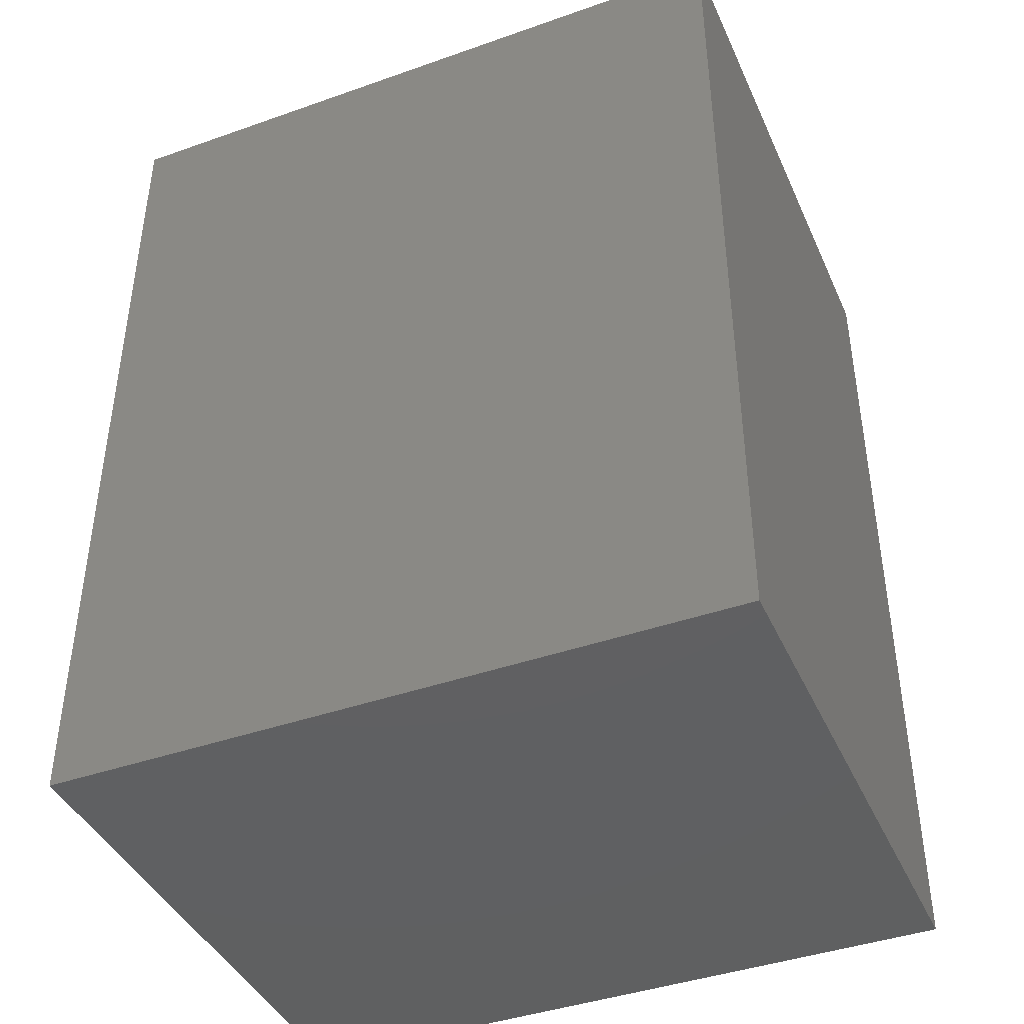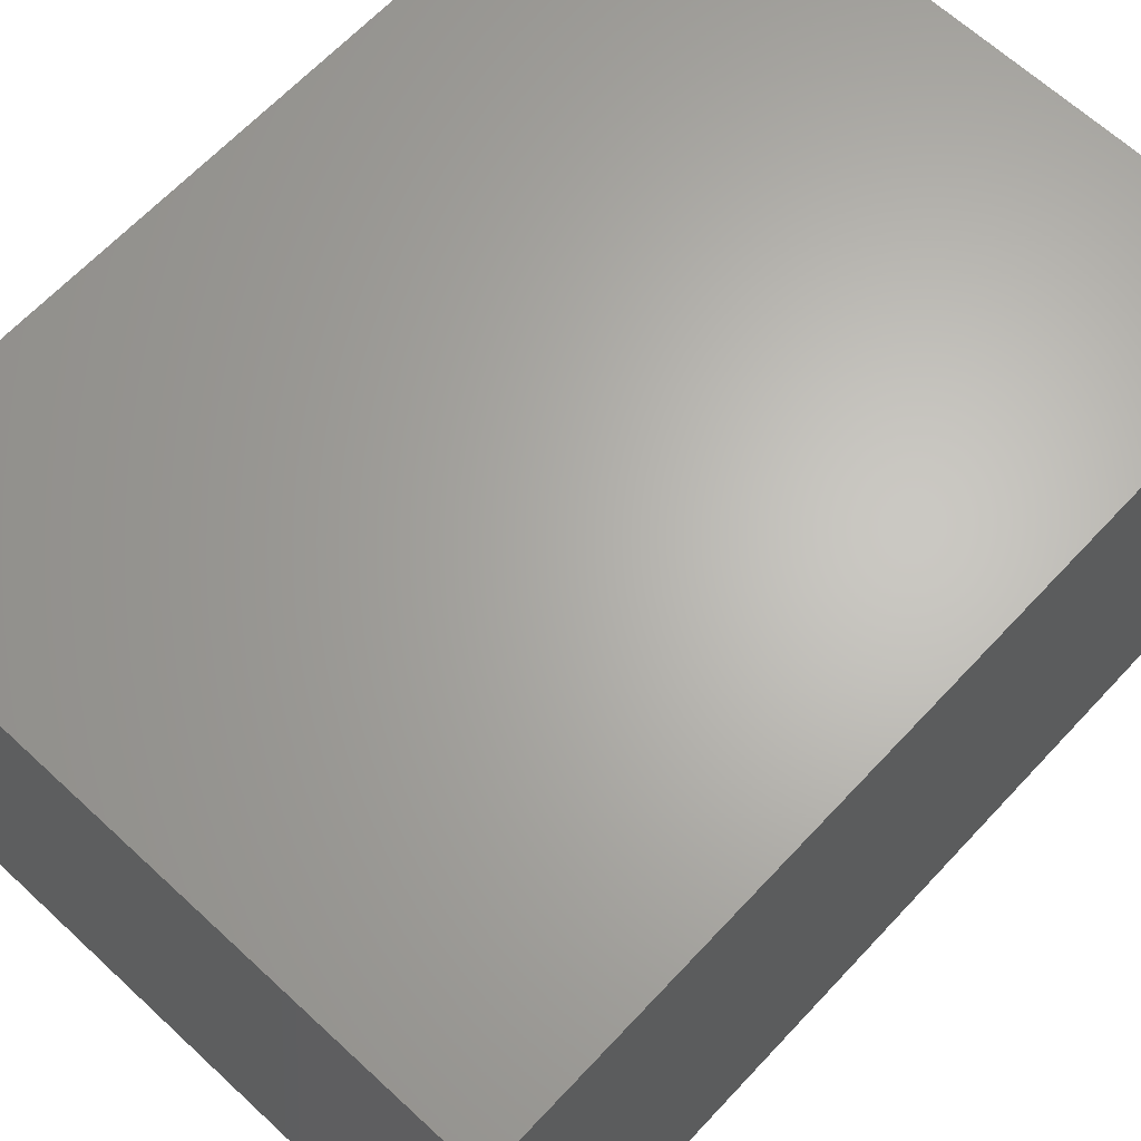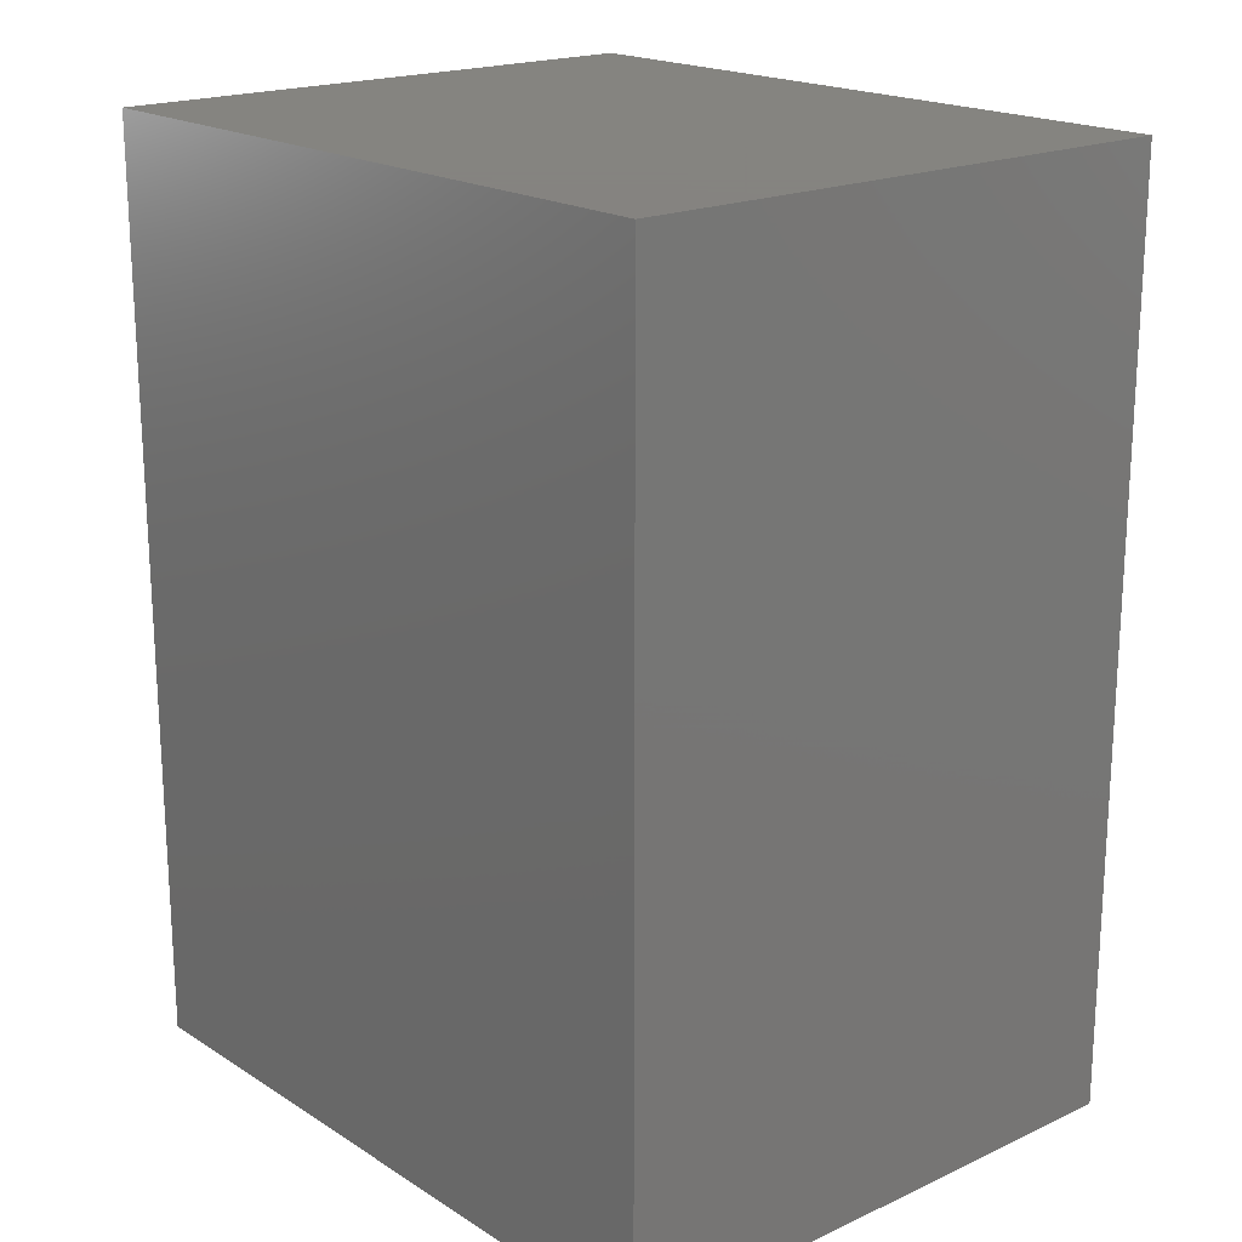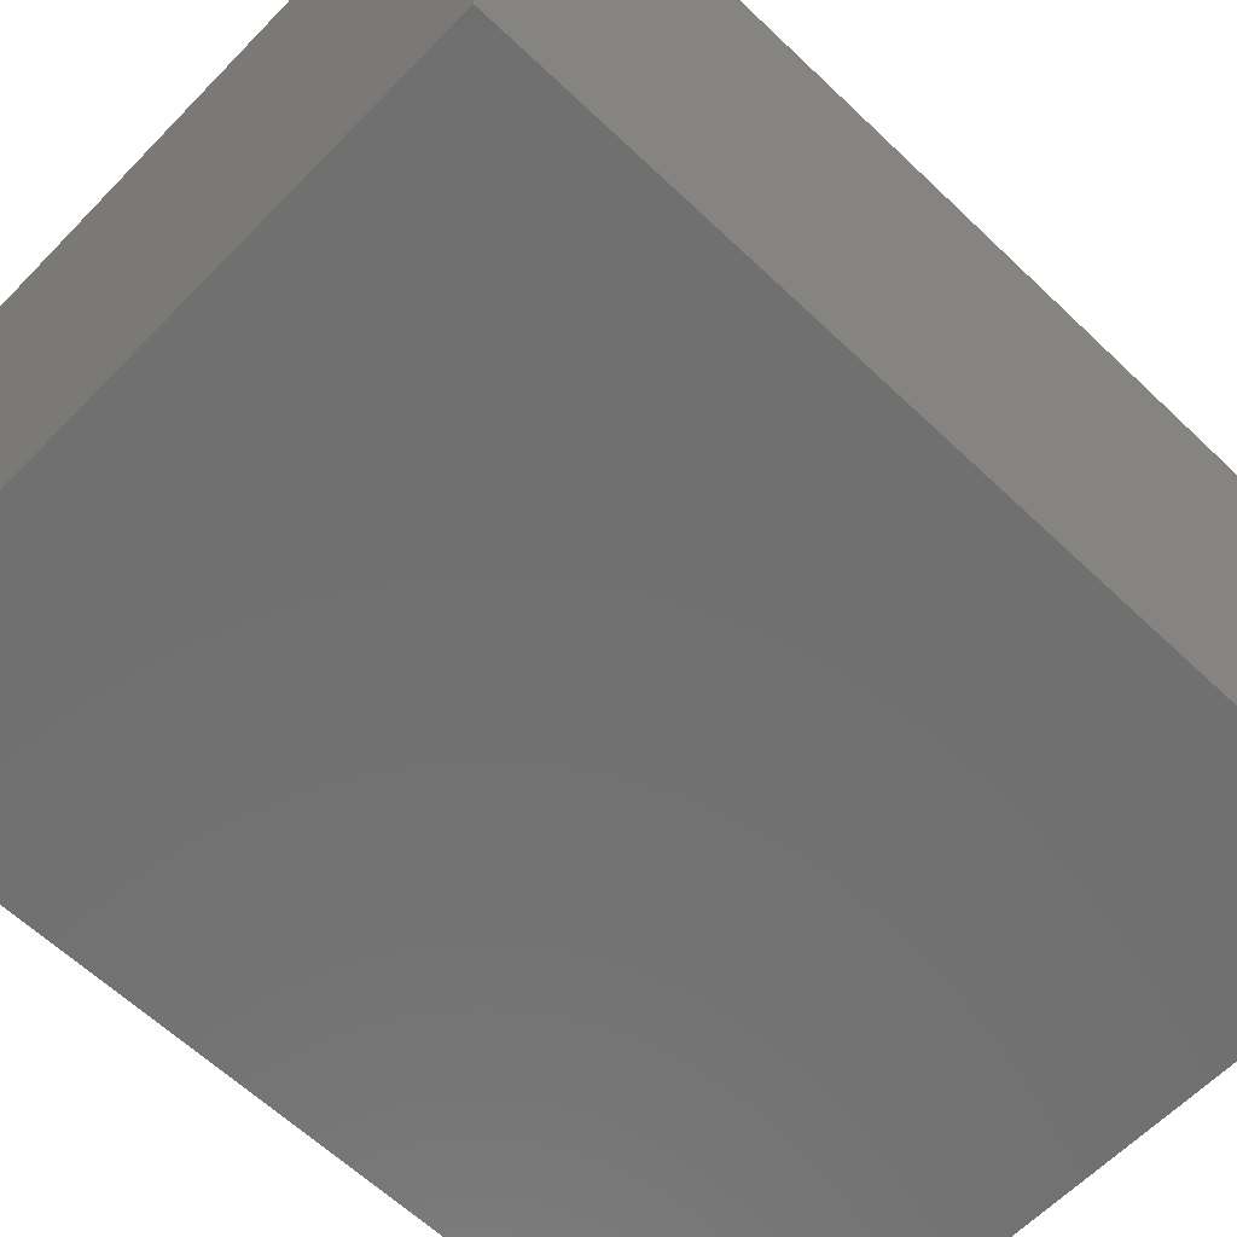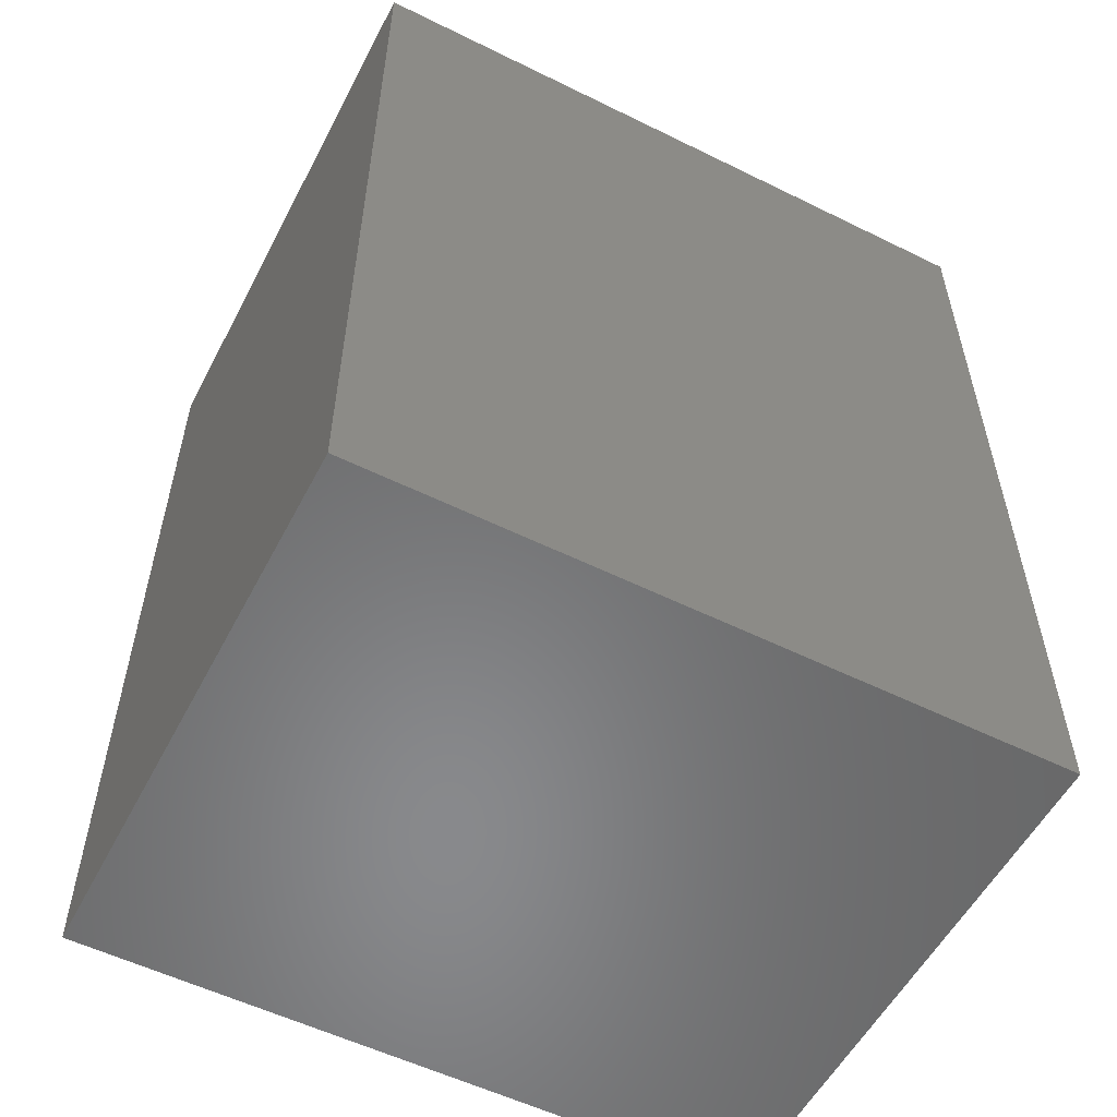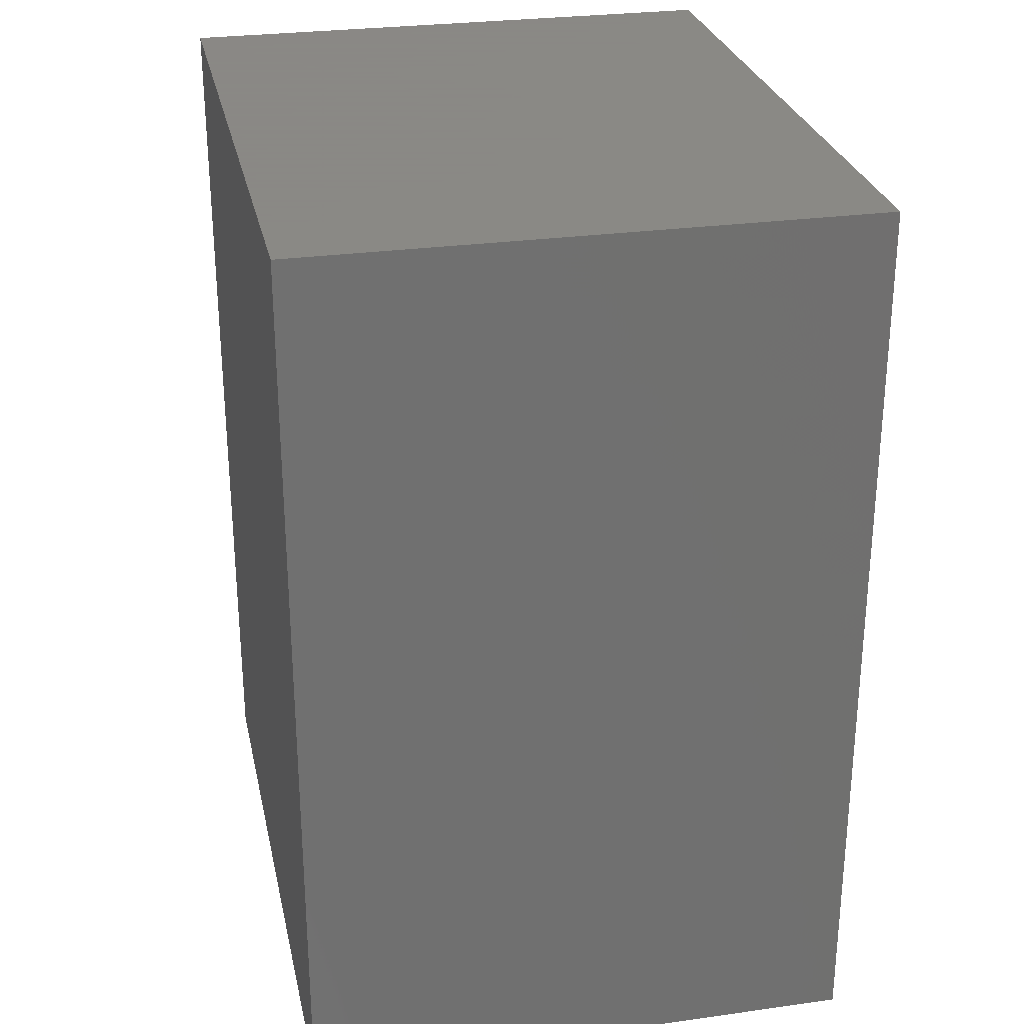
<metadata>
{"format":"stl","ext":"stl","renderer":"f3d","projection":"perspective","resolution":1024,"background":"white","views":[{"elev":-41.8,"azim":-157.0,"up":"+Y"},{"elev":65.1,"azim":-137.0,"up":"+Z"},{"elev":19.2,"azim":49.3,"up":"+Y"},{"elev":-62.1,"azim":46.0,"up":"+Z"},{"elev":-55.4,"azim":-27.4,"up":"+Y"},{"elev":27.9,"azim":-102.0,"up":"+Y"}]}
</metadata>
<code>
# stl→obj: 8 verts, 12 faces
v 0 -122.5 -23
v 18.67 -98 -23
v 18.67 -122.5 -23
v 0 -98 -23
v 0 -98 -7.667
v 0 -122.5 -7.667
v 18.67 -122.5 -7.667
v 18.67 -98 -7.667
f 1 2 3
f 2 1 4
f 1 5 4
f 5 1 6
f 7 2 8
f 2 7 3
f 5 7 8
f 7 5 6
f 2 5 8
f 5 2 4
f 1 7 6
f 7 1 3

</code>
